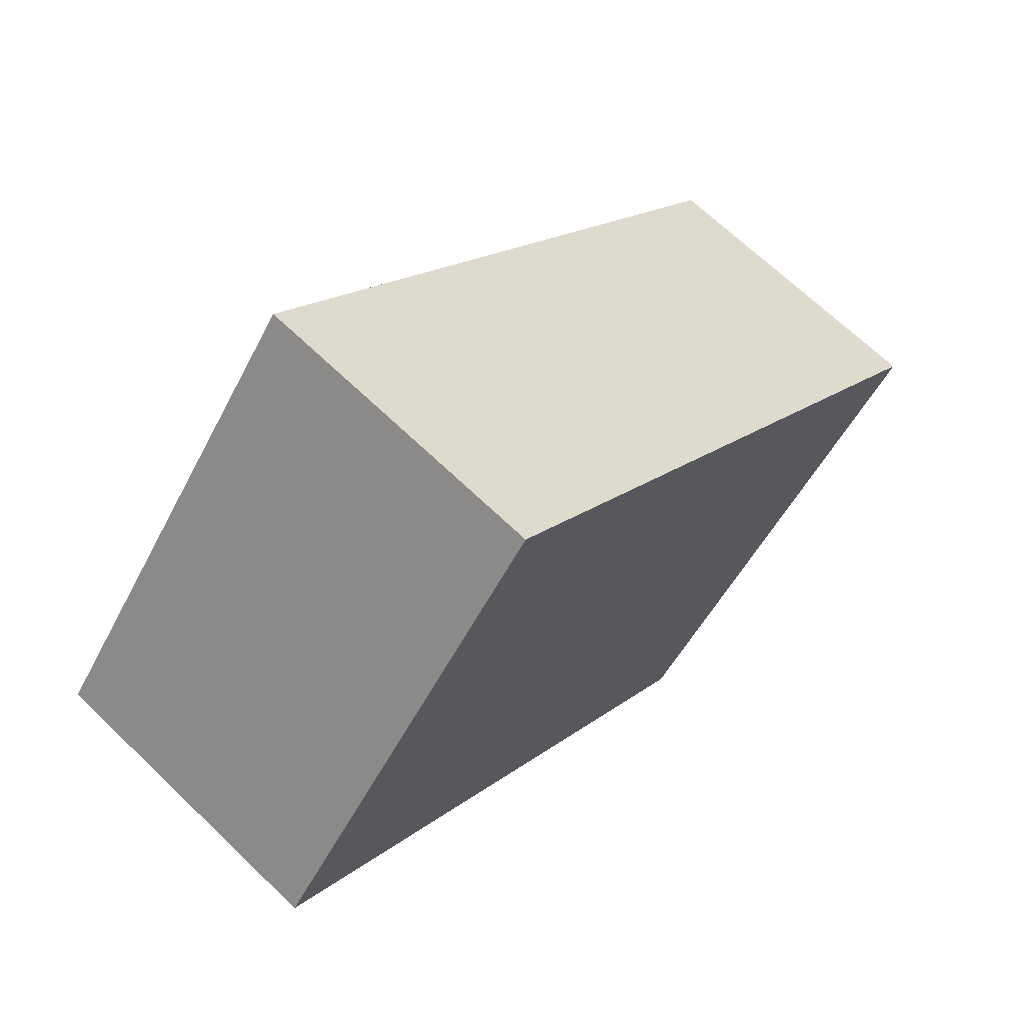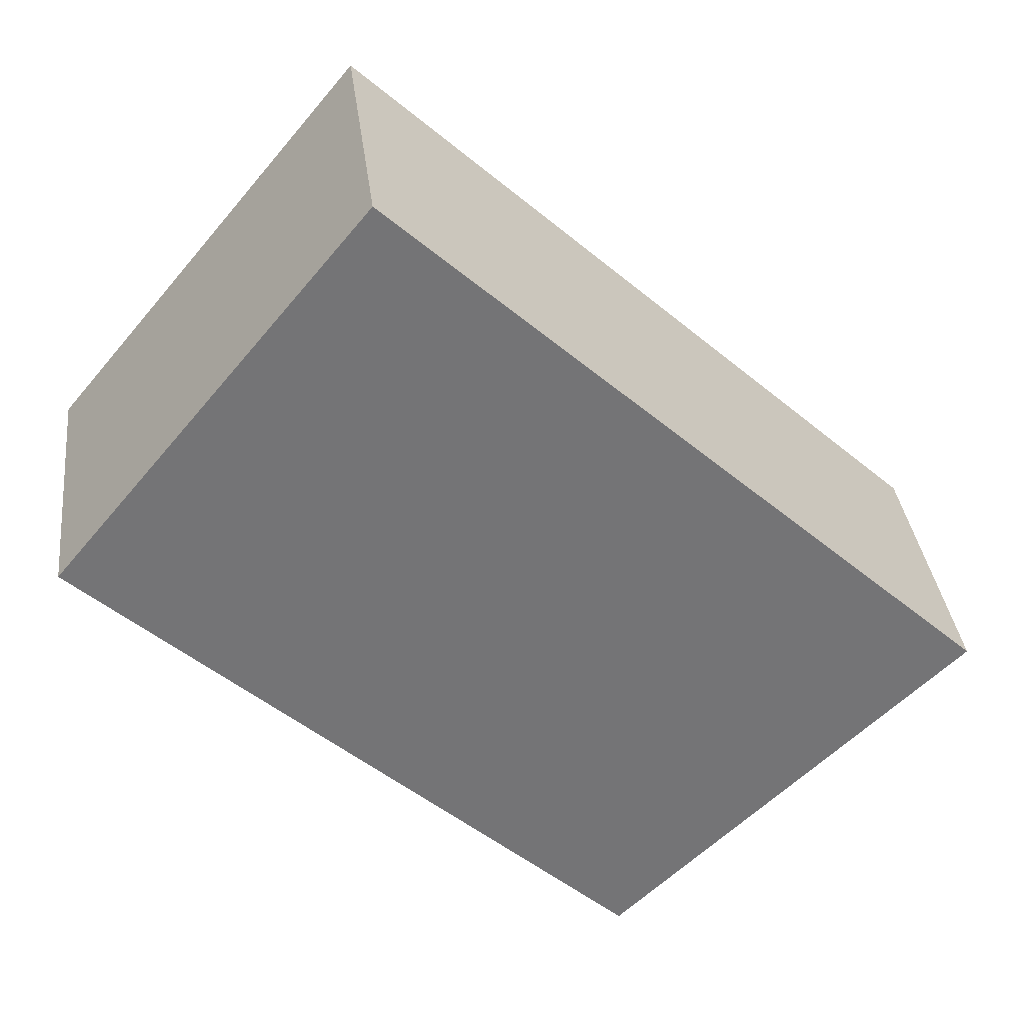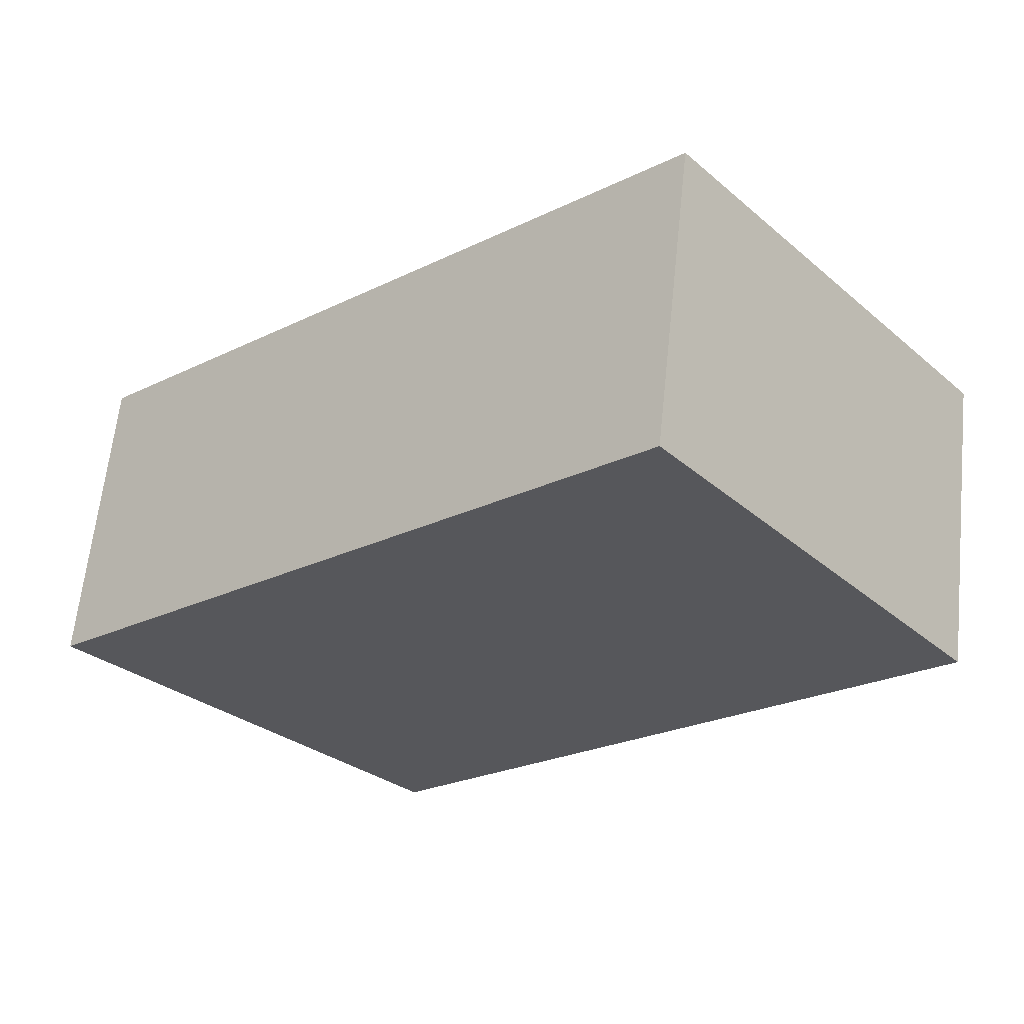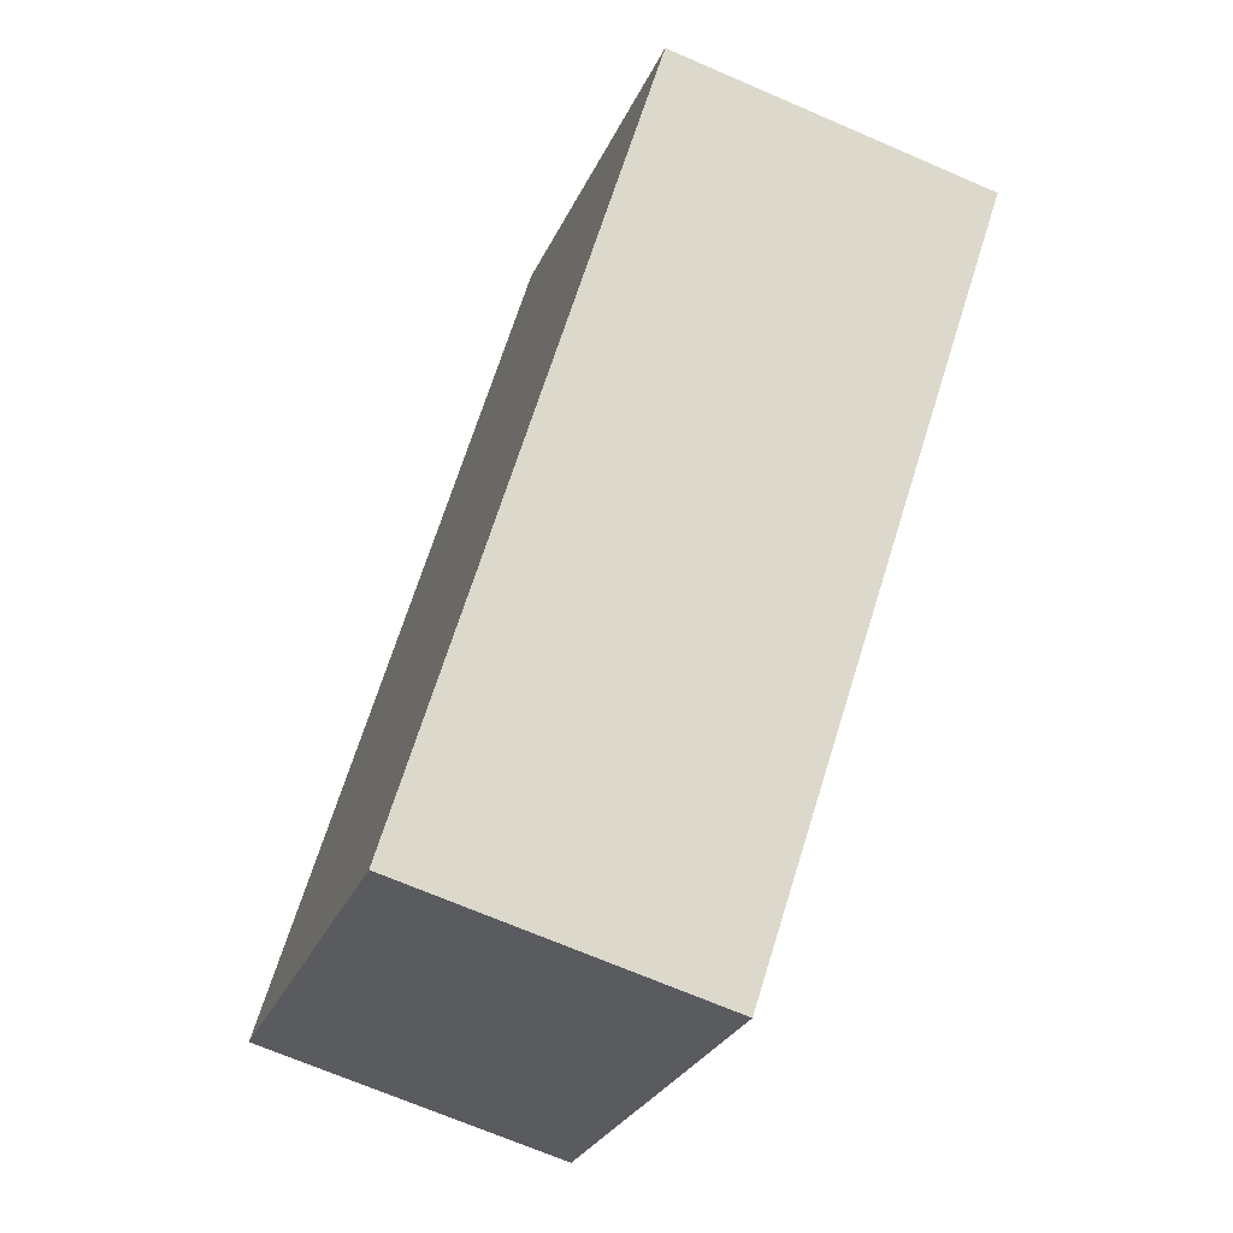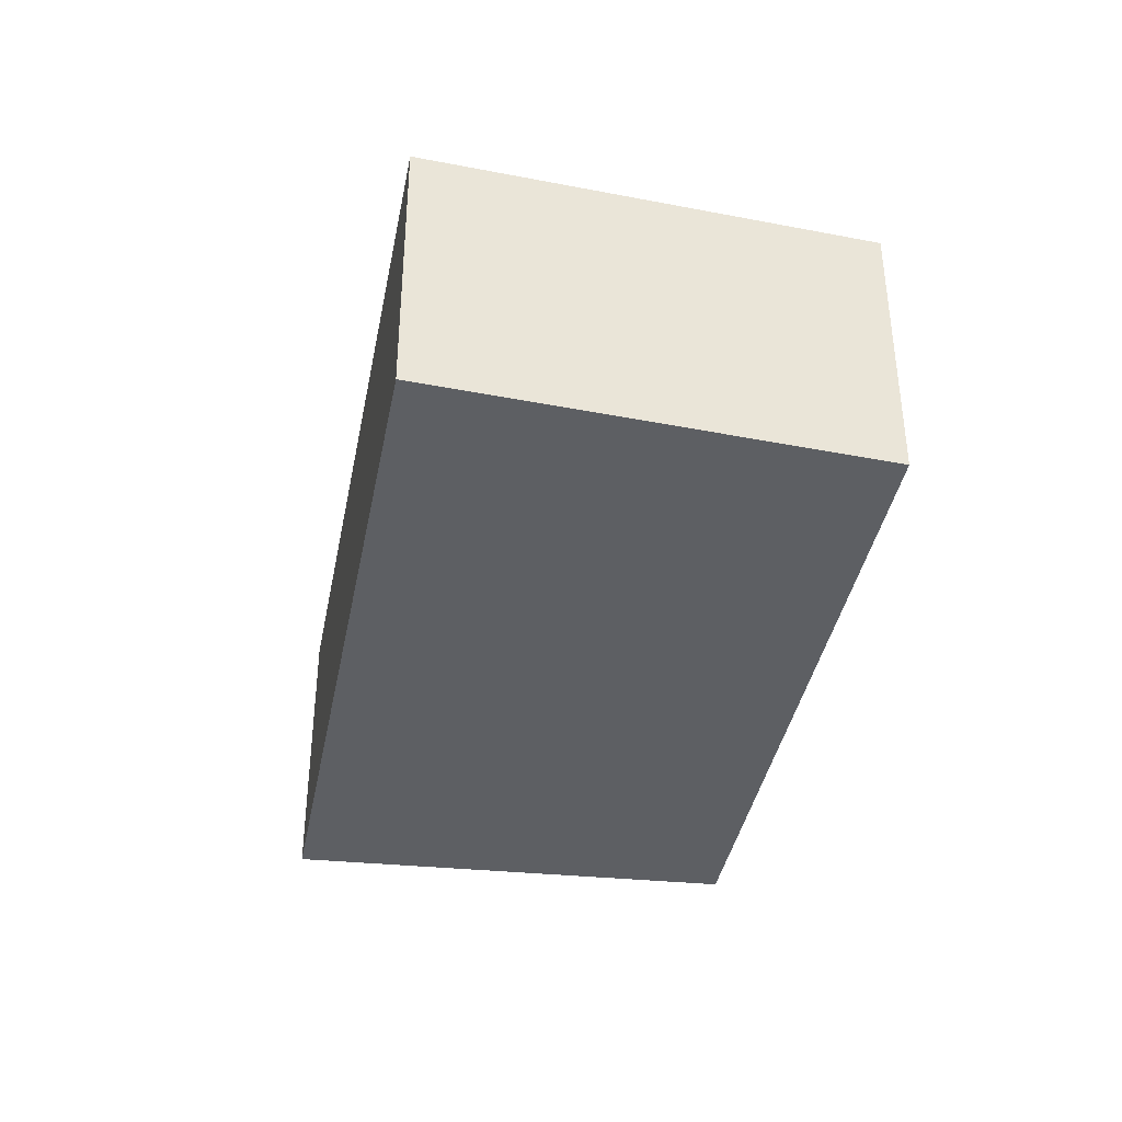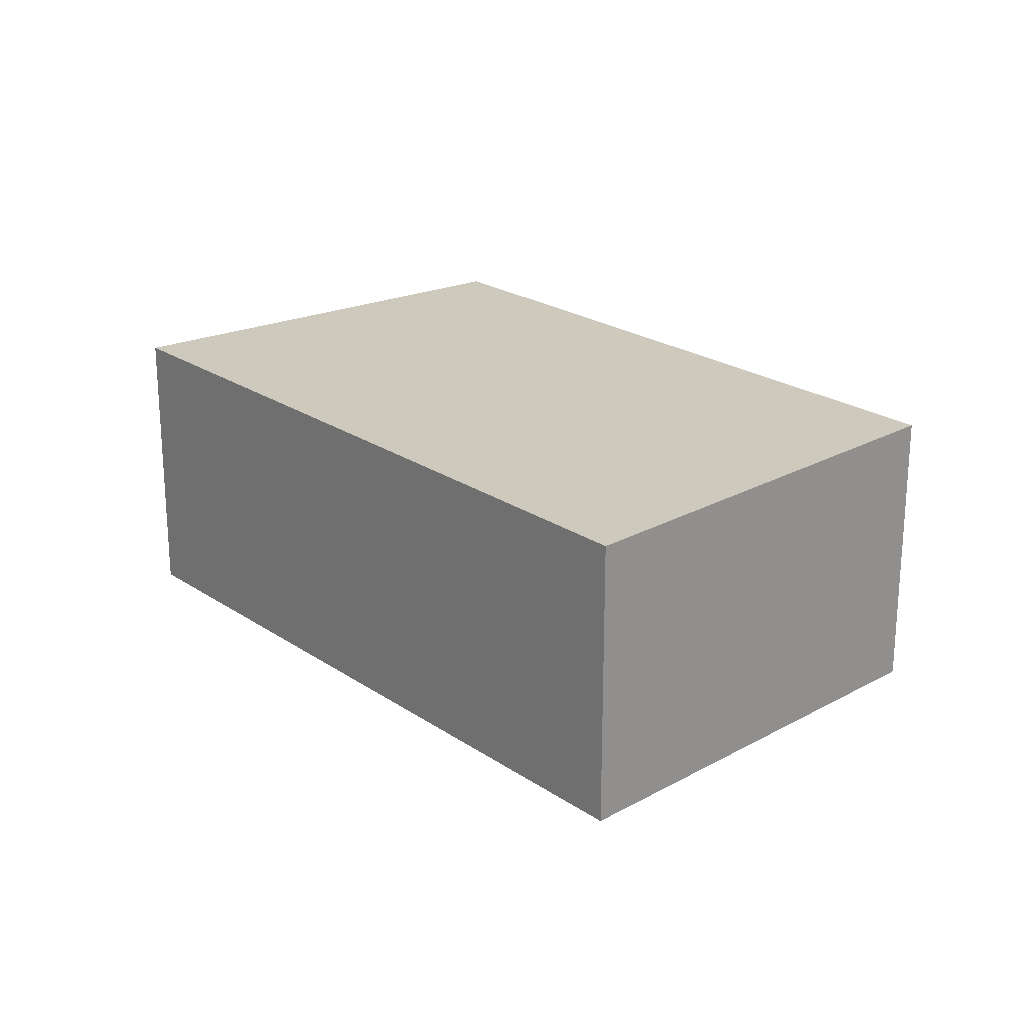
<metadata>
{"format":"obj","ext":"obj","renderer":"f3d","projection":"perspective","resolution":1024,"background":"white","views":[{"elev":67.4,"azim":134.0,"up":"+Z"},{"elev":34.2,"azim":173.2,"up":"+Z"},{"elev":62.4,"azim":6.0,"up":"+Z"},{"elev":-69.3,"azim":66.6,"up":"+Z"},{"elev":-39.9,"azim":36.6,"up":"+Y"},{"elev":22.6,"azim":6.6,"up":"+Y"}]}
</metadata>
<code>
v  2.788 2.4 -2.61
v  4.682 2.4 4.293
v  7.138 2.4 1.351
v  0.12 2.4 0.11
v  0.968 2.4 -0.906
v  0 2.4 1.47e-16
v  0 0 0
v  4.682 -2.629e-16 4.293
v  0.12 -6.736e-18 0.11
v  7.138 -8.272e-17 1.351
v  0.968 5.548e-17 -0.906
v  2.788 1.598e-16 -2.61
g defaultobject
f 1 2 3
f 2 1 4
f 4 1 5
f 4 5 6
f 7 4 6
f 4 7 2
f 2 7 8
f 8 7 9
f 8 3 2
f 3 8 10
f 5 7 6
f 7 5 1
f 7 1 11
f 11 1 12
f 10 1 3
f 1 10 12
f 9 10 8
f 10 9 7
f 10 7 11
f 10 11 12

</code>
